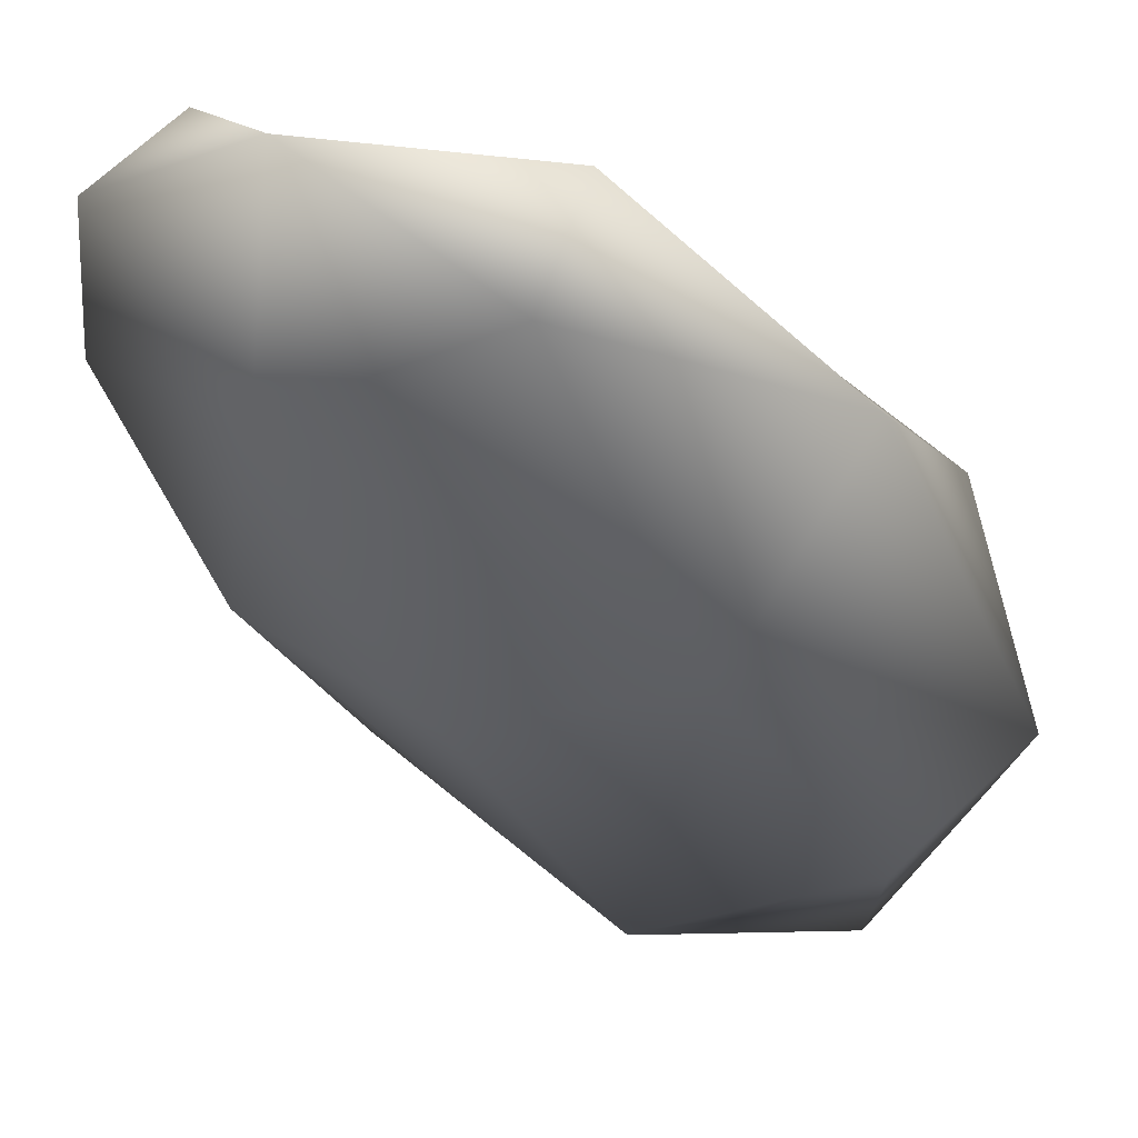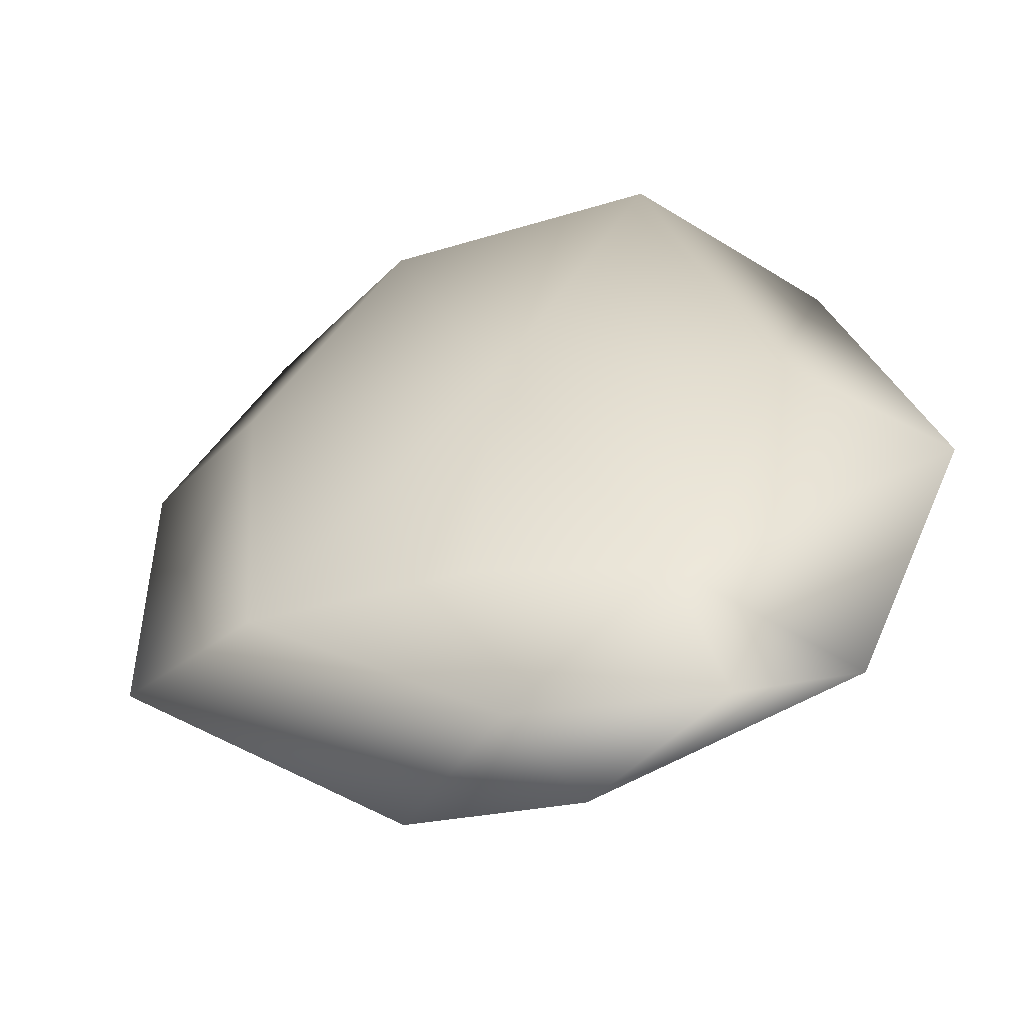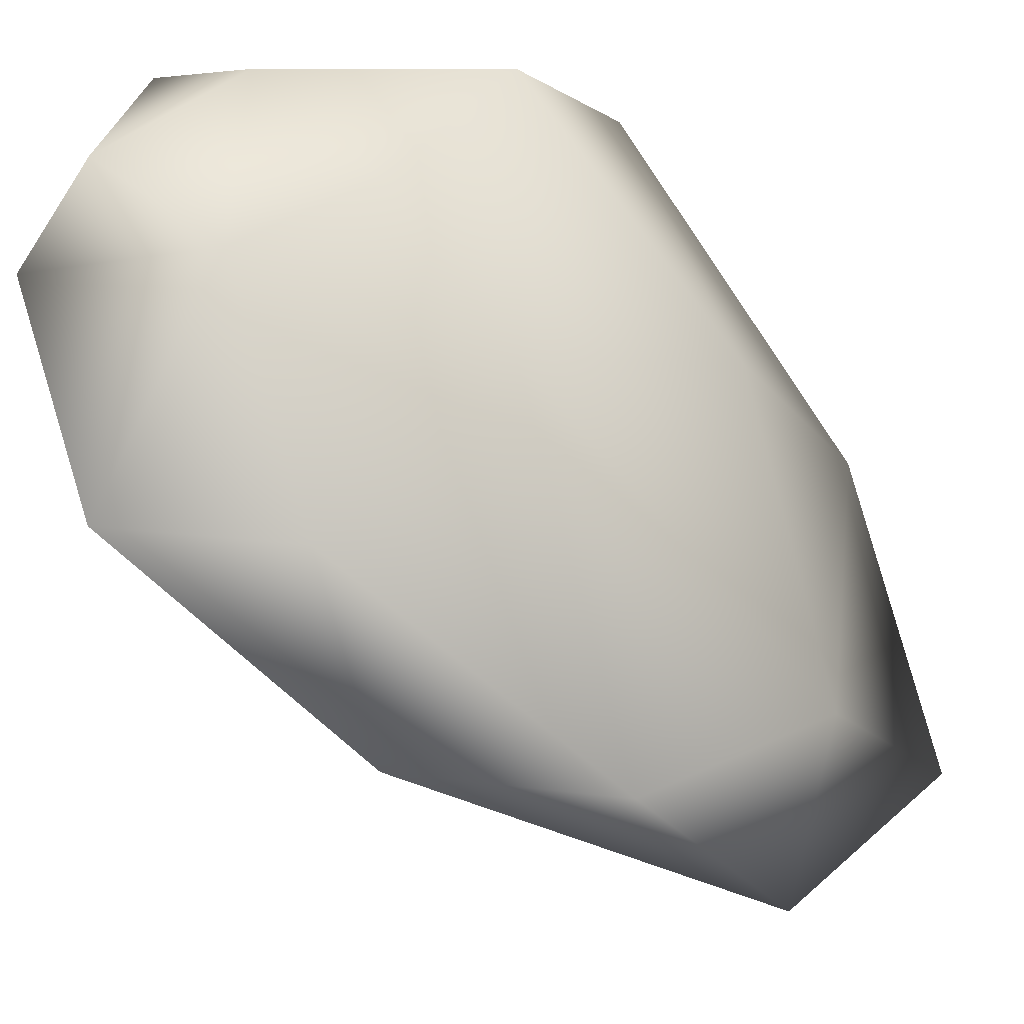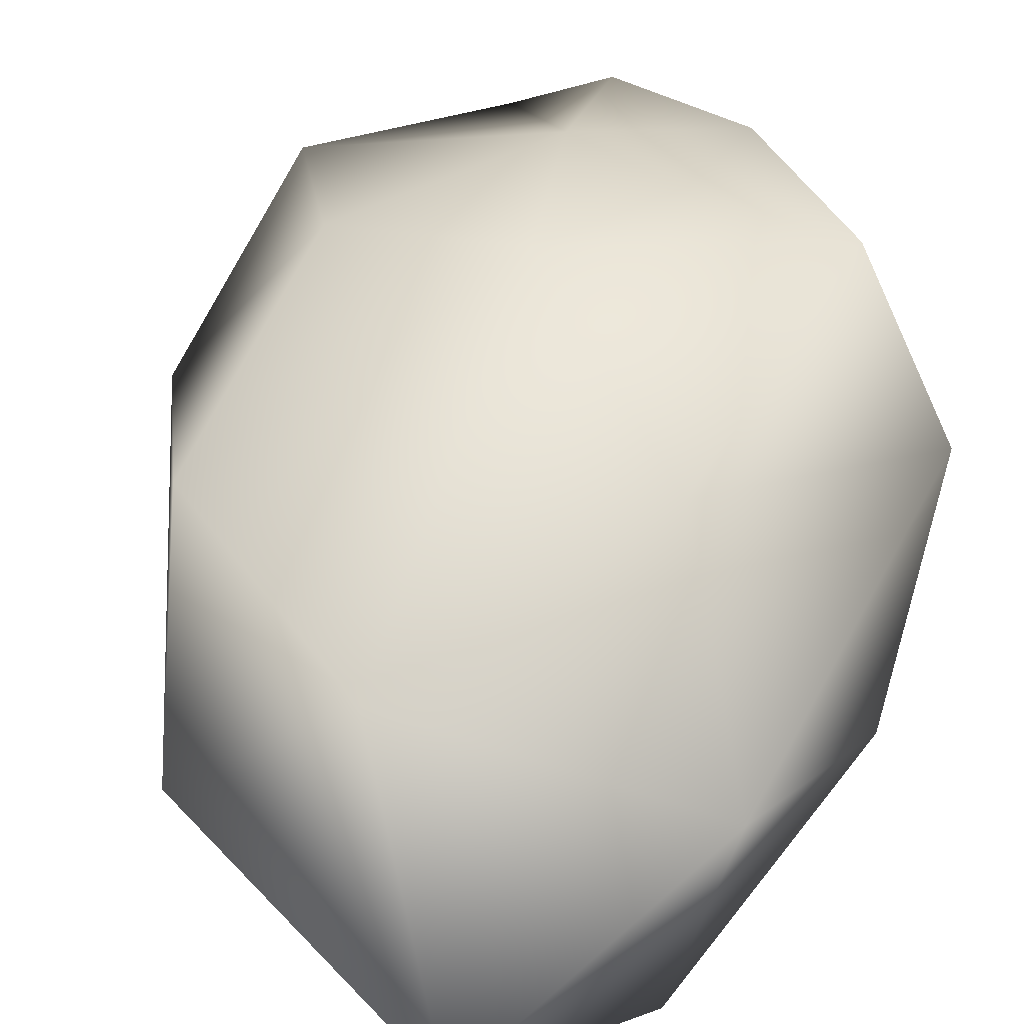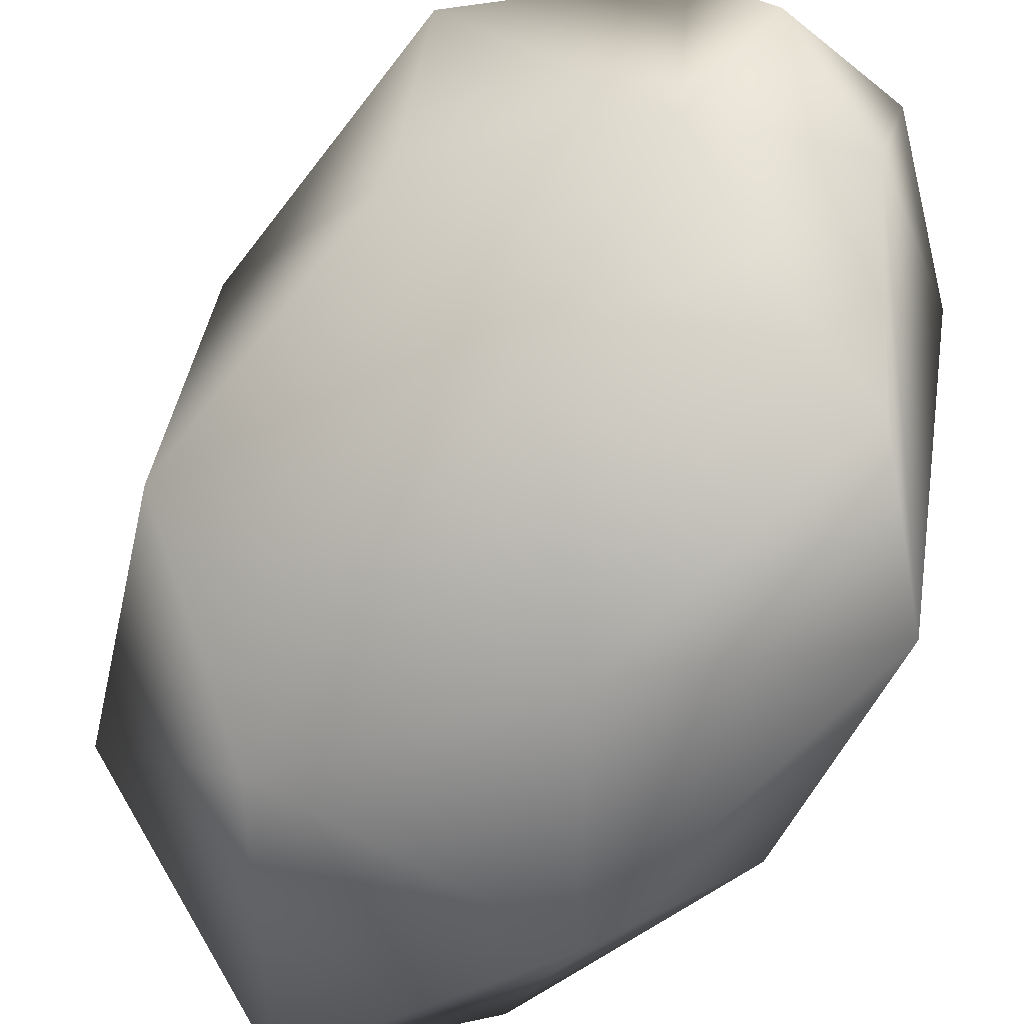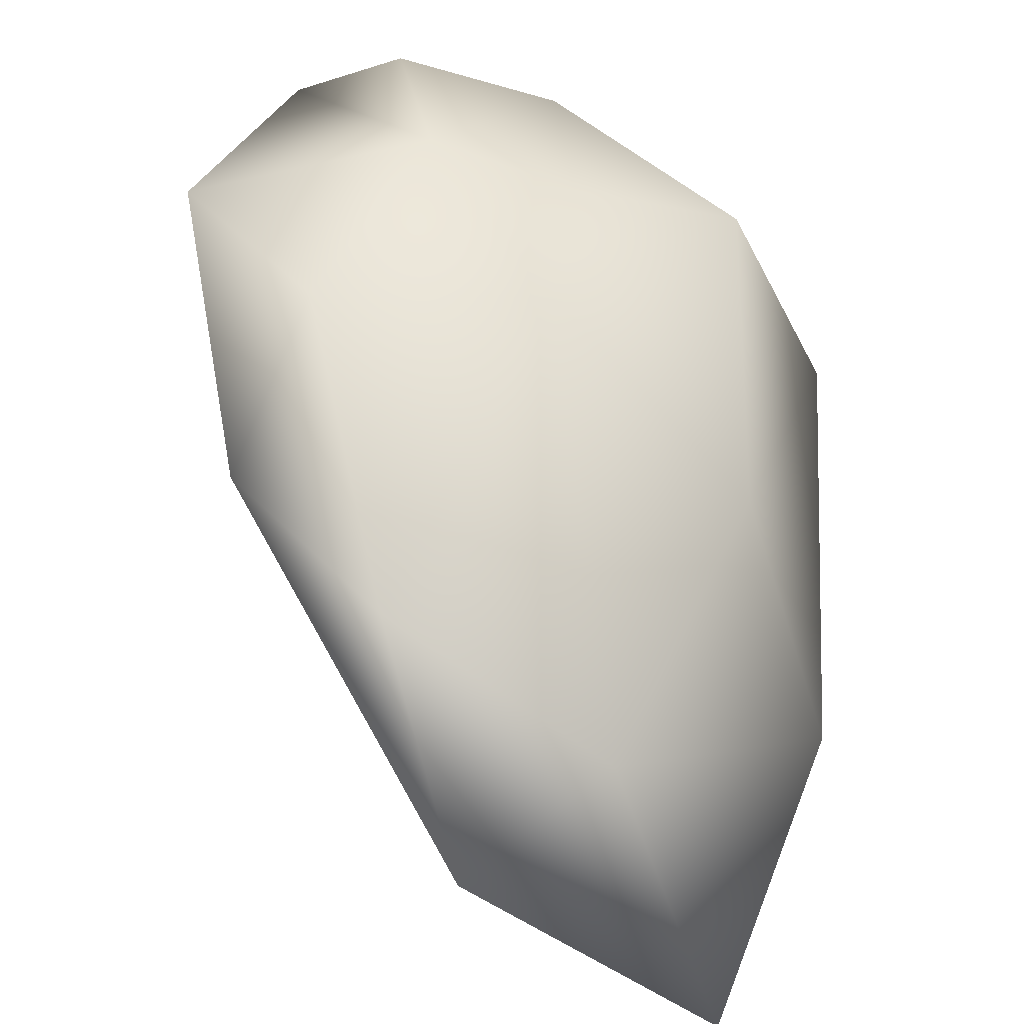
<metadata>
{"format":"obj","ext":"obj","renderer":"f3d","projection":"perspective","resolution":1024,"background":"white","views":[{"elev":-1.0,"azim":-110.0,"up":"+Z"},{"elev":59.8,"azim":178.7,"up":"+Z"},{"elev":62.9,"azim":-41.7,"up":"+Z"},{"elev":18.7,"azim":38.9,"up":"+Z"},{"elev":53.8,"azim":61.8,"up":"+Z"},{"elev":-56.0,"azim":-6.0,"up":"+Y"}]}
</metadata>
<code>
o 949
v 2.07 3.623 5.44
v 2.058 3.577 5.44
v 2.035 3.583 5.453
v 2.081 3.634 5.475
v 2.083 3.673 5.48
v 1.999 3.57 5.482
v 1.989 3.639 5.49
v 2.029 3.589 5.499
v 2.021 3.679 5.483
v 2.052 3.709 5.505
v 1.947 3.626 5.536
v 2.078 3.705 5.527
v 1.979 3.594 5.528
v 2.057 3.647 5.528
v 1.937 3.69 5.548
v 1.989 3.721 5.536
v 2.027 3.741 5.548
v 2.01 3.661 5.565
v 1.931 3.683 5.571
v 1.951 3.728 5.576
v 1.959 3.658 5.562
v 2.053 3.71 5.563
v 1.997 3.748 5.572
v 2.01 3.735 5.577
v 1.973 3.735 5.583
v 1.982 3.708 5.577
v 2.015 3.704 5.569
f 1 2 3
f 2 1 4
f 4 1 5
f 6 3 2
f 3 7 1
f 6 7 3
f 4 8 2
f 7 9 1
f 1 10 5
f 9 10 1
f 2 8 6
f 6 11 7
f 5 10 12
f 13 11 6
f 8 4 14
f 15 7 11
f 7 15 16
f 7 16 9
f 9 16 10
f 17 12 10
f 6 8 13
f 8 18 13
f 8 14 18
f 14 4 12
f 12 4 5
f 10 16 17
f 11 19 15
f 15 20 16
f 13 21 11
f 21 19 11
f 18 14 22
f 14 12 22
f 19 20 15
f 16 20 23
f 16 23 17
f 17 24 12
f 17 23 24
f 18 21 13
f 12 24 22
f 20 25 23
f 18 26 21
f 18 27 26
f 26 19 21
f 18 22 27
f 19 26 20
f 20 26 25
f 27 22 24
f 24 23 25
f 24 25 26
f 27 24 26

</code>
